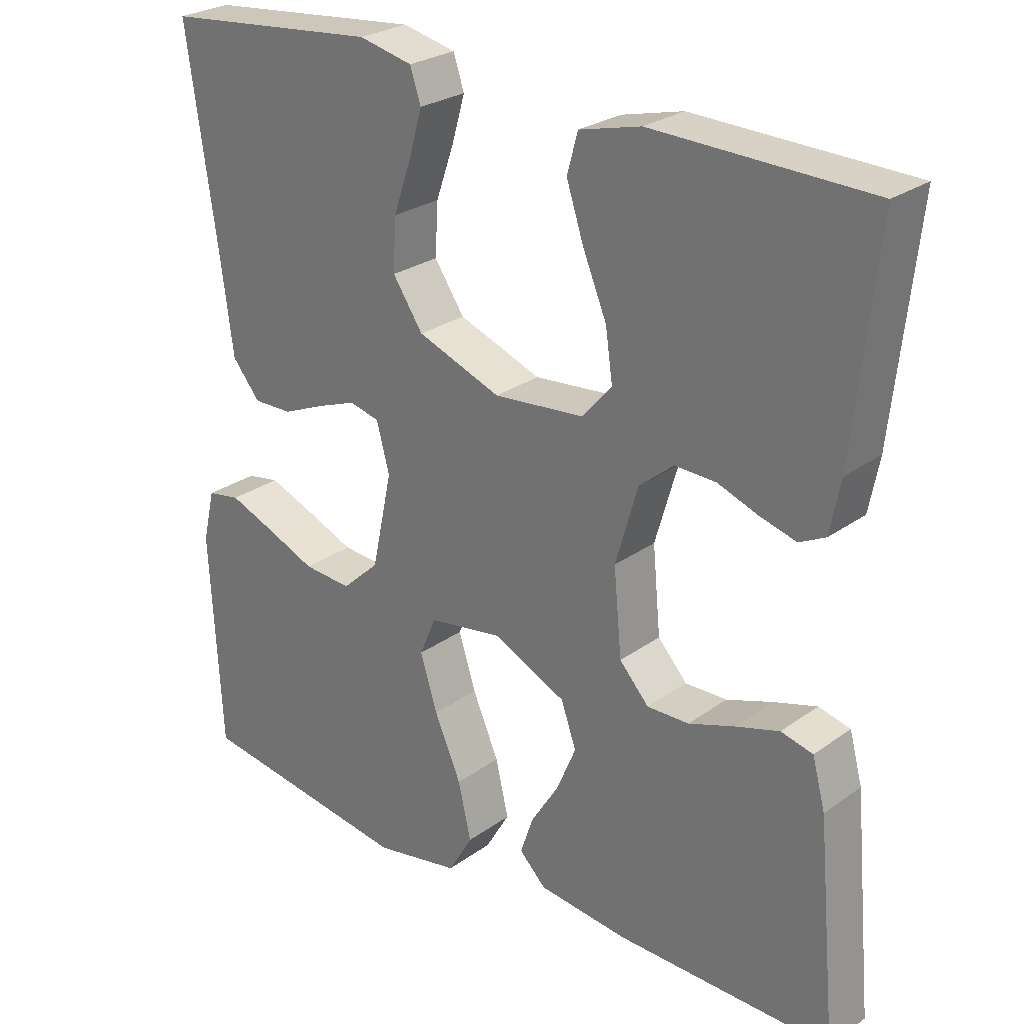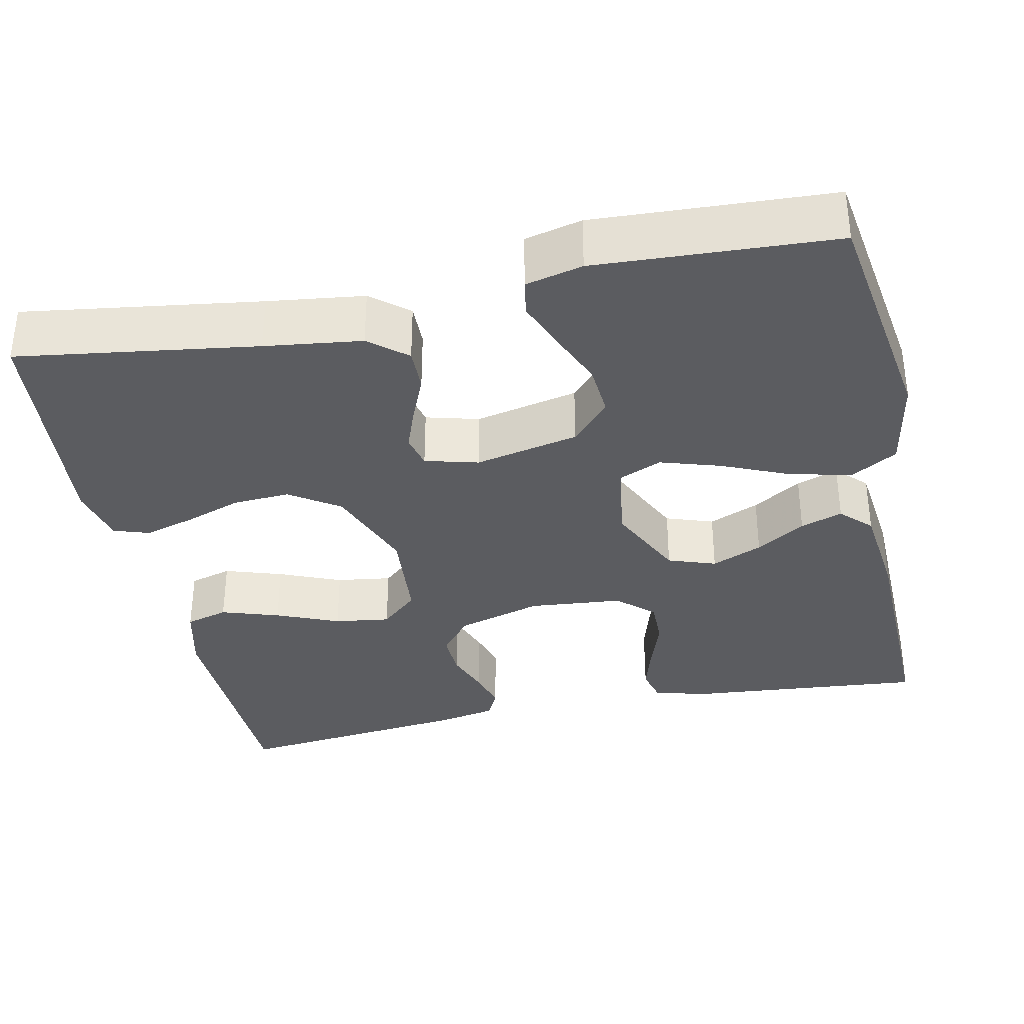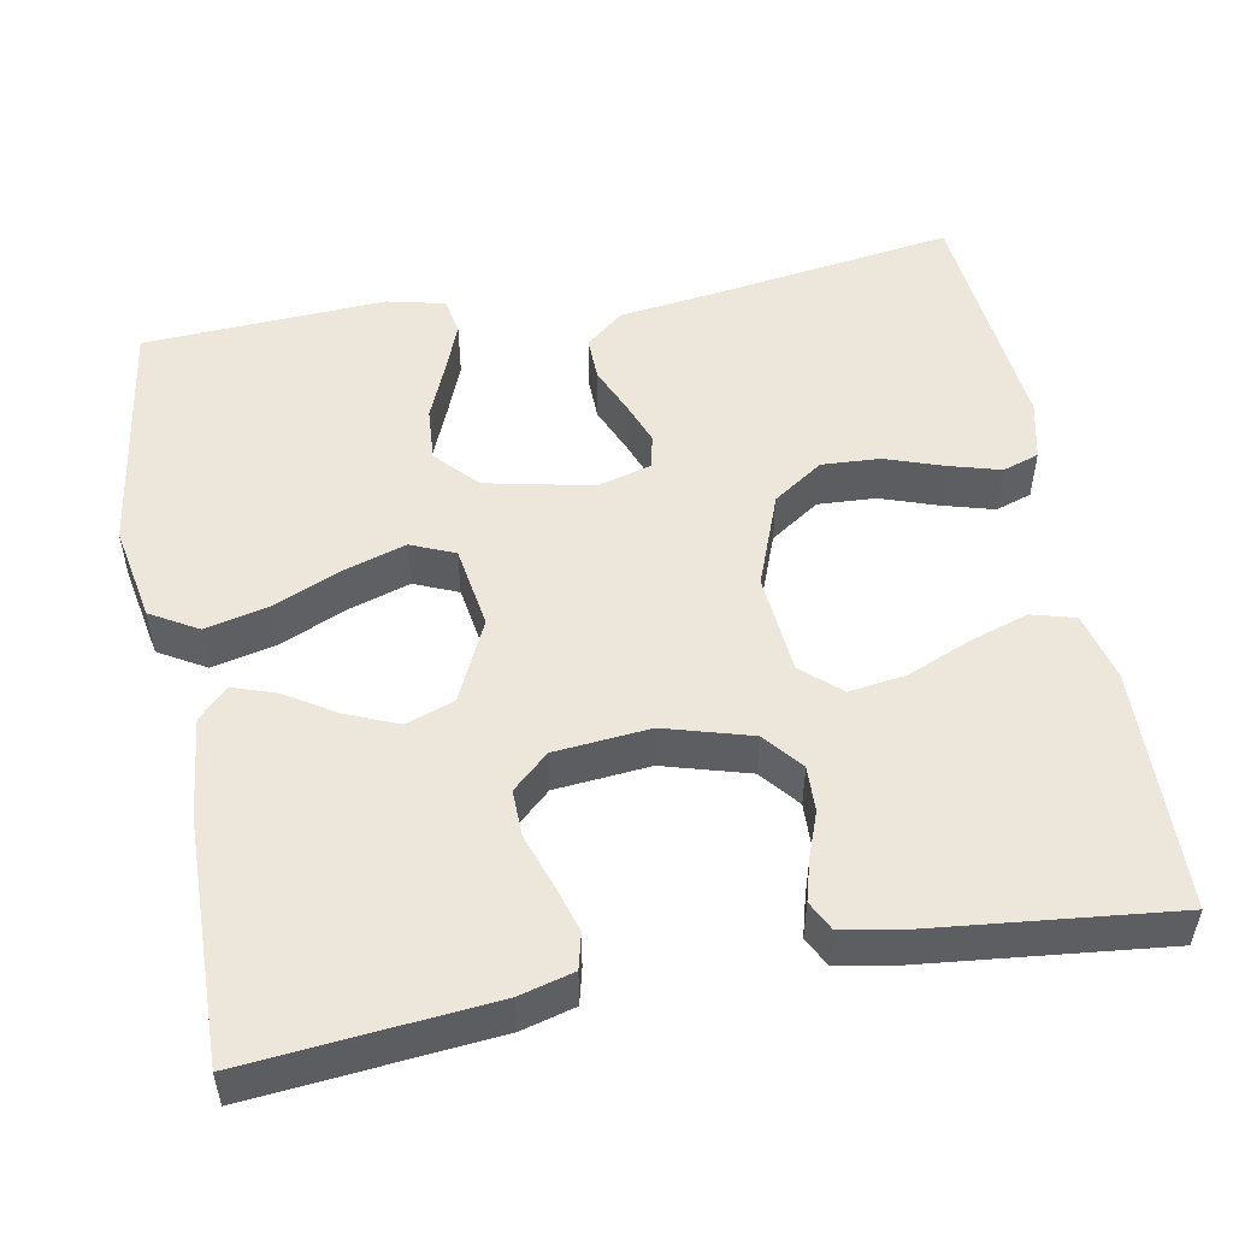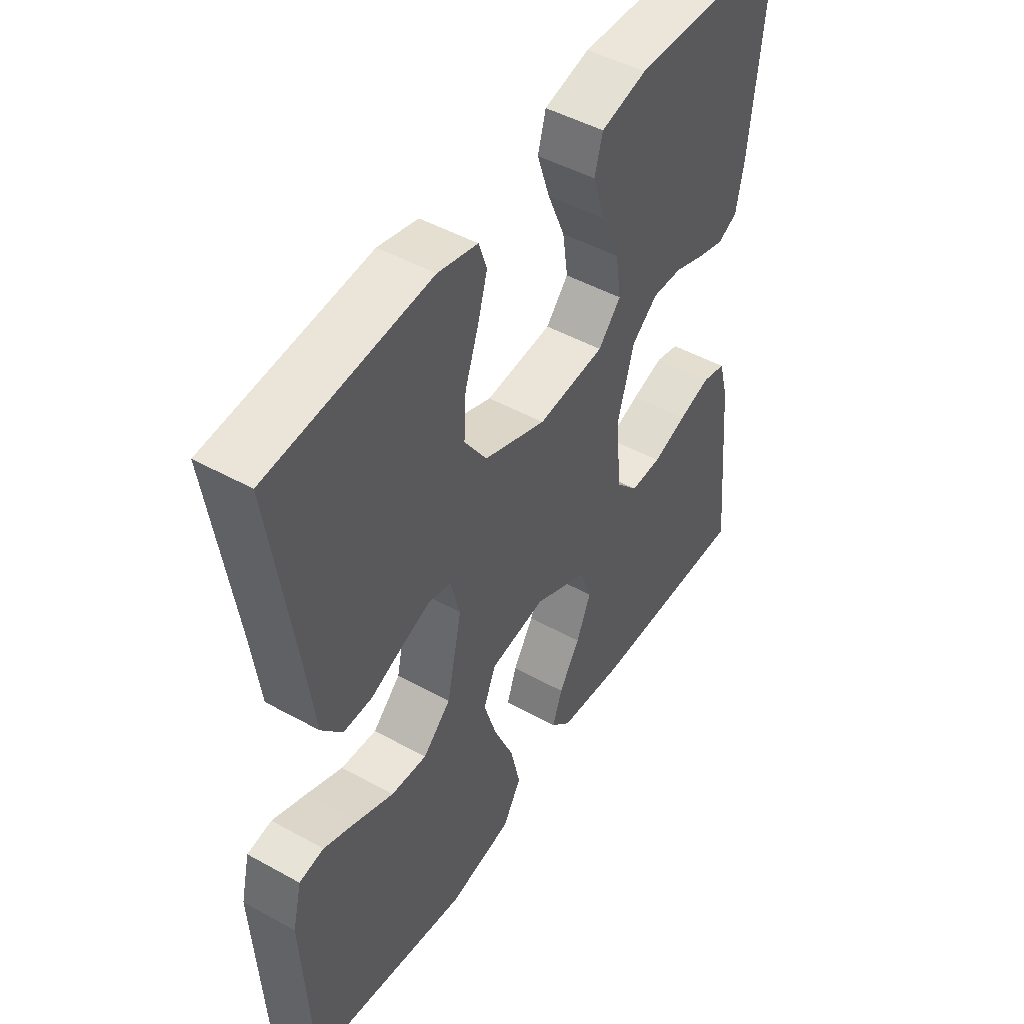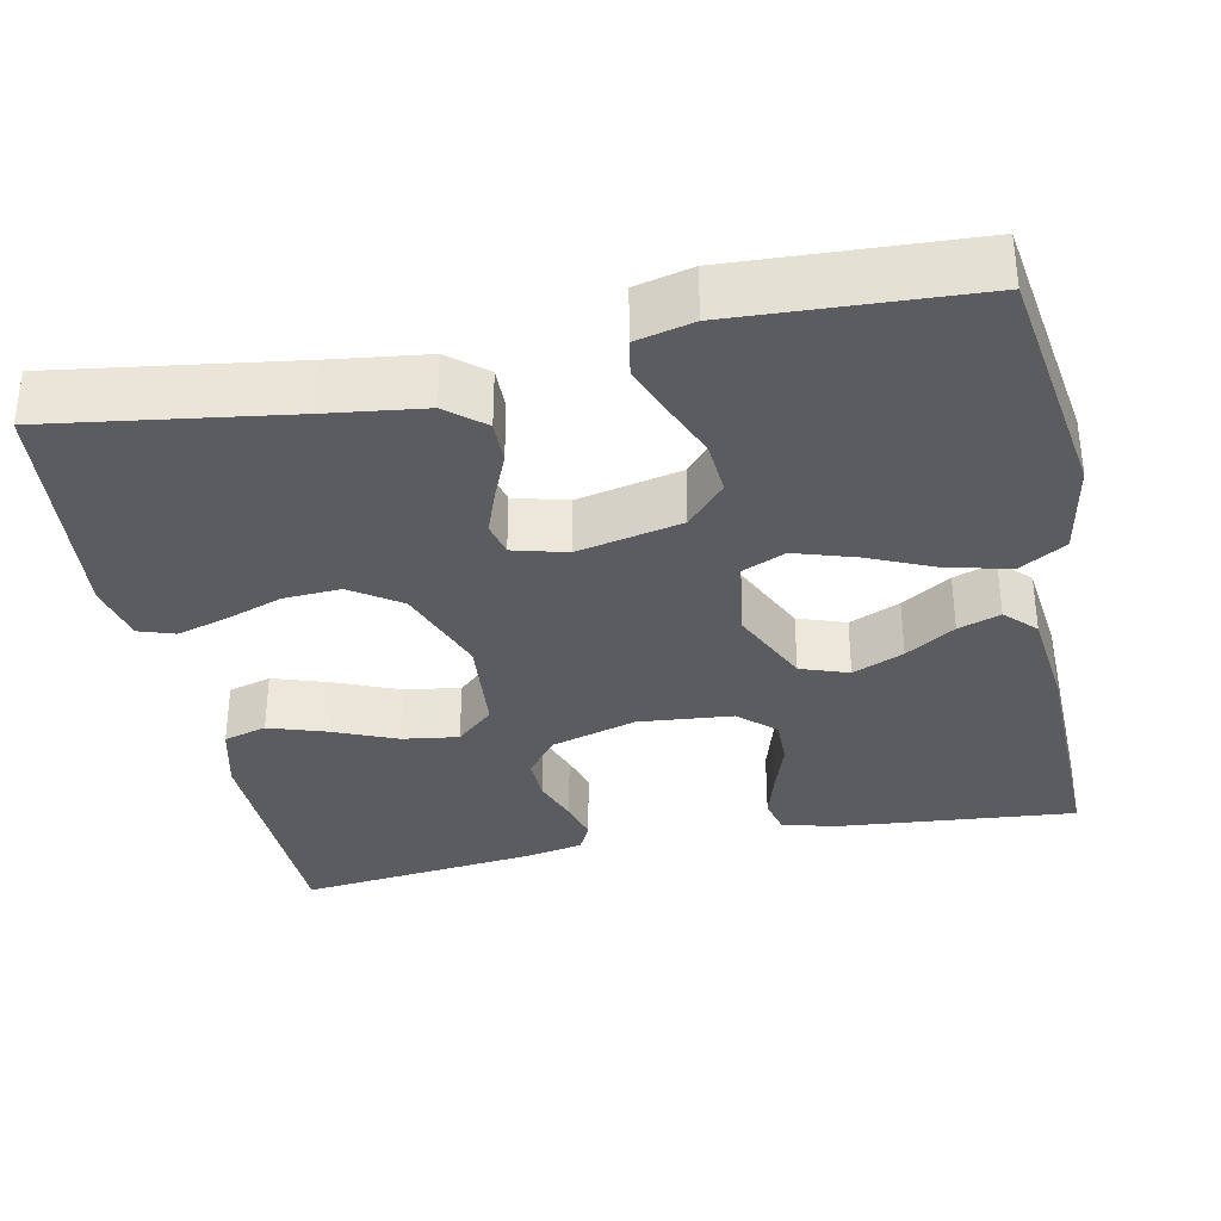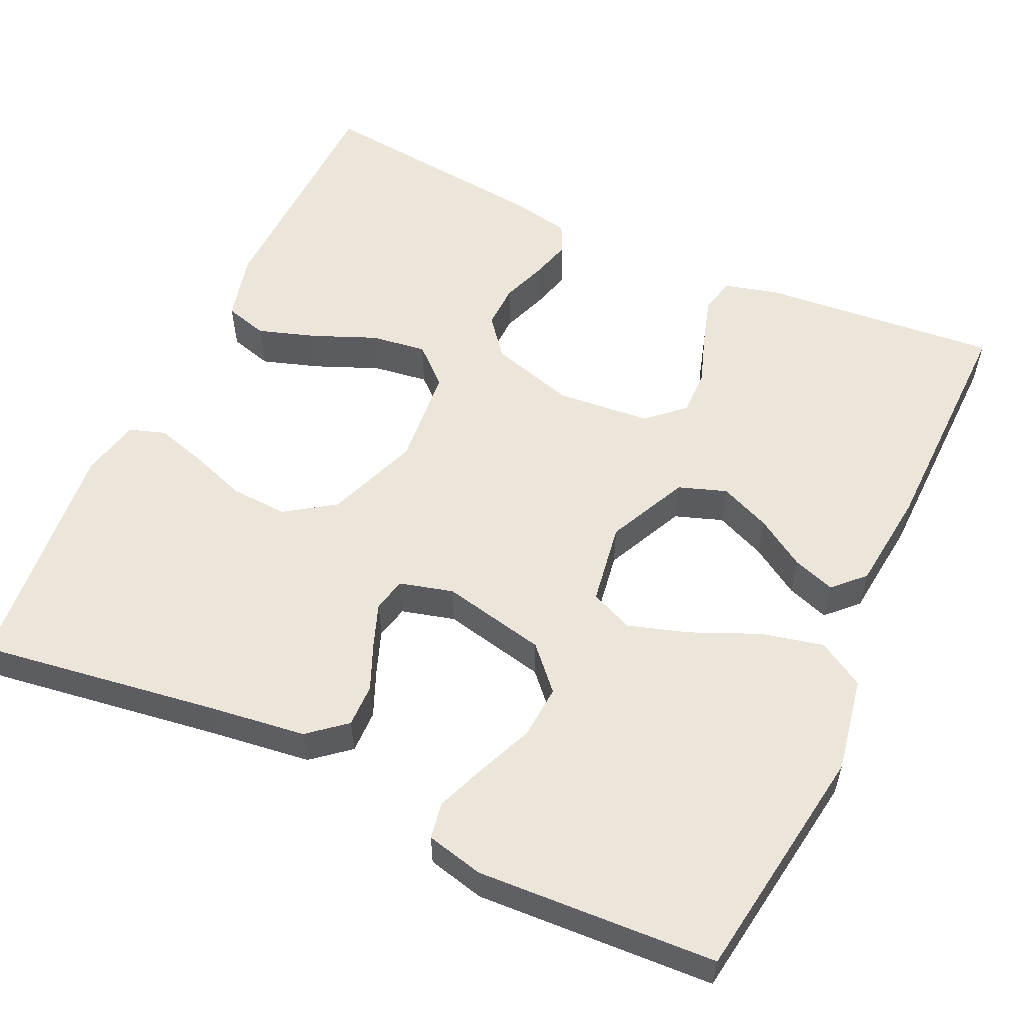
<metadata>
{"format":"obj","ext":"obj","renderer":"f3d","projection":"perspective","resolution":1024,"background":"white","views":[{"elev":26.2,"azim":-138.4,"up":"+Z"},{"elev":-34.9,"azim":102.1,"up":"+Y"},{"elev":51.6,"azim":-100.6,"up":"+Y"},{"elev":47.6,"azim":122.0,"up":"+Z"},{"elev":-34.5,"azim":101.7,"up":"+Y"},{"elev":56.2,"azim":114.9,"up":"+Y"}]}
</metadata>
<code>
v 0.5 0.07 0.5
v 0.456 0.07 0.2
v 0.44 0.07 0.078
v 0.401 0.07 0.031
v 0.347 0.07 0.032
v 0.288 0.07 0.057
v 0.234 0.07 0.077
v 0.192 0.07 0.067
v 0.174 0.07 0
v 0.202 0.07 -0.131
v 0.254 0.07 -0.179
v 0.321 0.07 -0.174
v 0.39 0.07 -0.145
v 0.453 0.07 -0.12
v 0.499 0.07 -0.128
v 0.516 0.07 -0.2
v 0.5 0.07 -0.5
v 0.2 0.07 -0.545
v 0.081 0.07 -0.523
v 0.047 0.07 -0.465
v 0.065 0.07 -0.387
v 0.102 0.07 -0.302
v 0.126 0.07 -0.226
v 0.103 0.07 -0.172
v 0 0.07 -0.156
v -0.101 0.07 -0.204
v -0.122 0.07 -0.264
v -0.095 0.07 -0.328
v -0.056 0.07 -0.39
v -0.038 0.07 -0.443
v -0.075 0.07 -0.48
v -0.2 0.07 -0.494
v -0.5 0.07 -0.5
v -0.472 0.07 -0.2
v -0.454 0.07 -0.133
v -0.41 0.07 -0.122
v -0.35 0.07 -0.14
v -0.286 0.07 -0.162
v -0.228 0.07 -0.163
v -0.187 0.07 -0.118
v -0.176 0.07 0
v -0.207 0.07 0.107
v -0.255 0.07 0.146
v -0.311 0.07 0.144
v -0.368 0.07 0.123
v -0.418 0.07 0.109
v -0.454 0.07 0.127
v -0.468 0.07 0.2
v -0.5 0.07 0.5
v -0.2 0.07 0.509
v -0.115 0.07 0.488
v -0.1 0.07 0.434
v -0.124 0.07 0.361
v -0.157 0.07 0.282
v -0.167 0.07 0.212
v -0.125 0.07 0.165
v 0 0.07 0.154
v 0.116 0.07 0.198
v 0.158 0.07 0.26
v 0.154 0.07 0.332
v 0.129 0.07 0.404
v 0.111 0.07 0.467
v 0.126 0.07 0.512
v 0.2 0.07 0.529
v 0.5 0 0.5
v 0.456 0 0.2
v 0.44 0 0.078
v 0.401 0 0.031
v 0.347 0 0.032
v 0.288 0 0.057
v 0.234 0 0.077
v 0.192 0 0.067
v 0.174 0 0
v 0.202 0 -0.131
v 0.254 0 -0.179
v 0.321 0 -0.174
v 0.39 0 -0.145
v 0.453 0 -0.12
v 0.499 0 -0.128
v 0.516 0 -0.2
v 0.5 0 -0.5
v 0.2 0 -0.545
v 0.081 0 -0.523
v 0.047 0 -0.465
v 0.065 0 -0.387
v 0.102 0 -0.302
v 0.126 0 -0.226
v 0.103 0 -0.172
v 0 0 -0.156
v -0.101 0 -0.204
v -0.122 0 -0.264
v -0.095 0 -0.328
v -0.056 0 -0.39
v -0.038 0 -0.443
v -0.075 0 -0.48
v -0.2 0 -0.494
v -0.5 0 -0.5
v -0.472 0 -0.2
v -0.454 0 -0.133
v -0.41 0 -0.122
v -0.35 0 -0.14
v -0.286 0 -0.162
v -0.228 0 -0.163
v -0.187 0 -0.118
v -0.176 0 0
v -0.207 0 0.107
v -0.255 0 0.146
v -0.311 0 0.144
v -0.368 0 0.123
v -0.418 0 0.109
v -0.454 0 0.127
v -0.468 0 0.2
v -0.5 0 0.5
v -0.2 0 0.509
v -0.115 0 0.488
v -0.1 0 0.434
v -0.124 0 0.361
v -0.157 0 0.282
v -0.167 0 0.212
v -0.125 0 0.165
v 0 0 0.154
v 0.116 0 0.198
v 0.158 0 0.26
v 0.154 0 0.332
v 0.129 0 0.404
v 0.111 0 0.467
v 0.126 0 0.512
v 0.2 0 0.529
f 64 1 2
f 63 64 2
f 62 63 2
f 61 62 2
f 60 61 2
f 4 5 6
f 3 4 6
f 2 3 6
f 60 2 6
f 59 60 6
f 58 59 6 7
f 57 58 7 8
f 56 57 8 9
f 52 53 54
f 51 52 54
f 50 51 54
f 49 50 54
f 48 49 54
f 47 48 54
f 46 47 54
f 45 46 54
f 44 45 54
f 43 44 54 55
f 42 43 55 56
f 36 37 38
f 35 36 38
f 34 35 38
f 33 34 38
f 32 33 38
f 31 32 38
f 30 31 38
f 29 30 38
f 28 29 38
f 27 28 38 39
f 26 27 39 40
f 20 21 22
f 19 20 22
f 18 19 22
f 17 18 22
f 16 17 22
f 15 16 22
f 14 15 22
f 13 14 22
f 12 13 22
f 11 12 22 23
f 10 11 23 24
f 10 24 25
f 9 10 25
f 56 9 25
f 42 56 25
f 41 42 25
f 25 26 40 41
f 66 65 128
f 66 128 127
f 66 127 126
f 66 126 125
f 66 125 124
f 70 69 68
f 70 68 67
f 70 67 66
f 70 66 124
f 70 124 123
f 71 70 123 122
f 72 71 122 121
f 73 72 121 120
f 118 117 116
f 118 116 115
f 118 115 114
f 118 114 113
f 118 113 112
f 118 112 111
f 118 111 110
f 118 110 109
f 118 109 108
f 119 118 108 107
f 120 119 107 106
f 102 101 100
f 102 100 99
f 102 99 98
f 102 98 97
f 102 97 96
f 102 96 95
f 102 95 94
f 102 94 93
f 102 93 92
f 103 102 92 91
f 104 103 91 90
f 86 85 84
f 86 84 83
f 86 83 82
f 86 82 81
f 86 81 80
f 86 80 79
f 86 79 78
f 86 78 77
f 86 77 76
f 87 86 76 75
f 88 87 75 74
f 89 88 74
f 89 74 73
f 89 73 120
f 89 120 106
f 89 106 105
f 105 104 90 89
f 1 65 66 2
f 2 66 67 3
f 3 67 68 4
f 4 68 69 5
f 5 69 70 6
f 6 70 71 7
f 7 71 72 8
f 8 72 73 9
f 9 73 74 10
f 10 74 75 11
f 11 75 76 12
f 12 76 77 13
f 13 77 78 14
f 14 78 79 15
f 15 79 80 16
f 16 80 81 17
f 17 81 82 18
f 18 82 83 19
f 19 83 84 20
f 20 84 85 21
f 21 85 86 22
f 22 86 87 23
f 23 87 88 24
f 24 88 89 25
f 25 89 90 26
f 26 90 91 27
f 27 91 92 28
f 28 92 93 29
f 29 93 94 30
f 30 94 95 31
f 31 95 96 32
f 32 96 97 33
f 33 97 98 34
f 34 98 99 35
f 35 99 100 36
f 36 100 101 37
f 37 101 102 38
f 38 102 103 39
f 39 103 104 40
f 40 104 105 41
f 41 105 106 42
f 42 106 107 43
f 43 107 108 44
f 44 108 109 45
f 45 109 110 46
f 46 110 111 47
f 47 111 112 48
f 48 112 113 49
f 49 113 114 50
f 50 114 115 51
f 51 115 116 52
f 52 116 117 53
f 53 117 118 54
f 54 118 119 55
f 55 119 120 56
f 56 120 121 57
f 57 121 122 58
f 58 122 123 59
f 59 123 124 60
f 60 124 125 61
f 61 125 126 62
f 62 126 127 63
f 63 127 128 64
f 64 128 65 1

</code>
